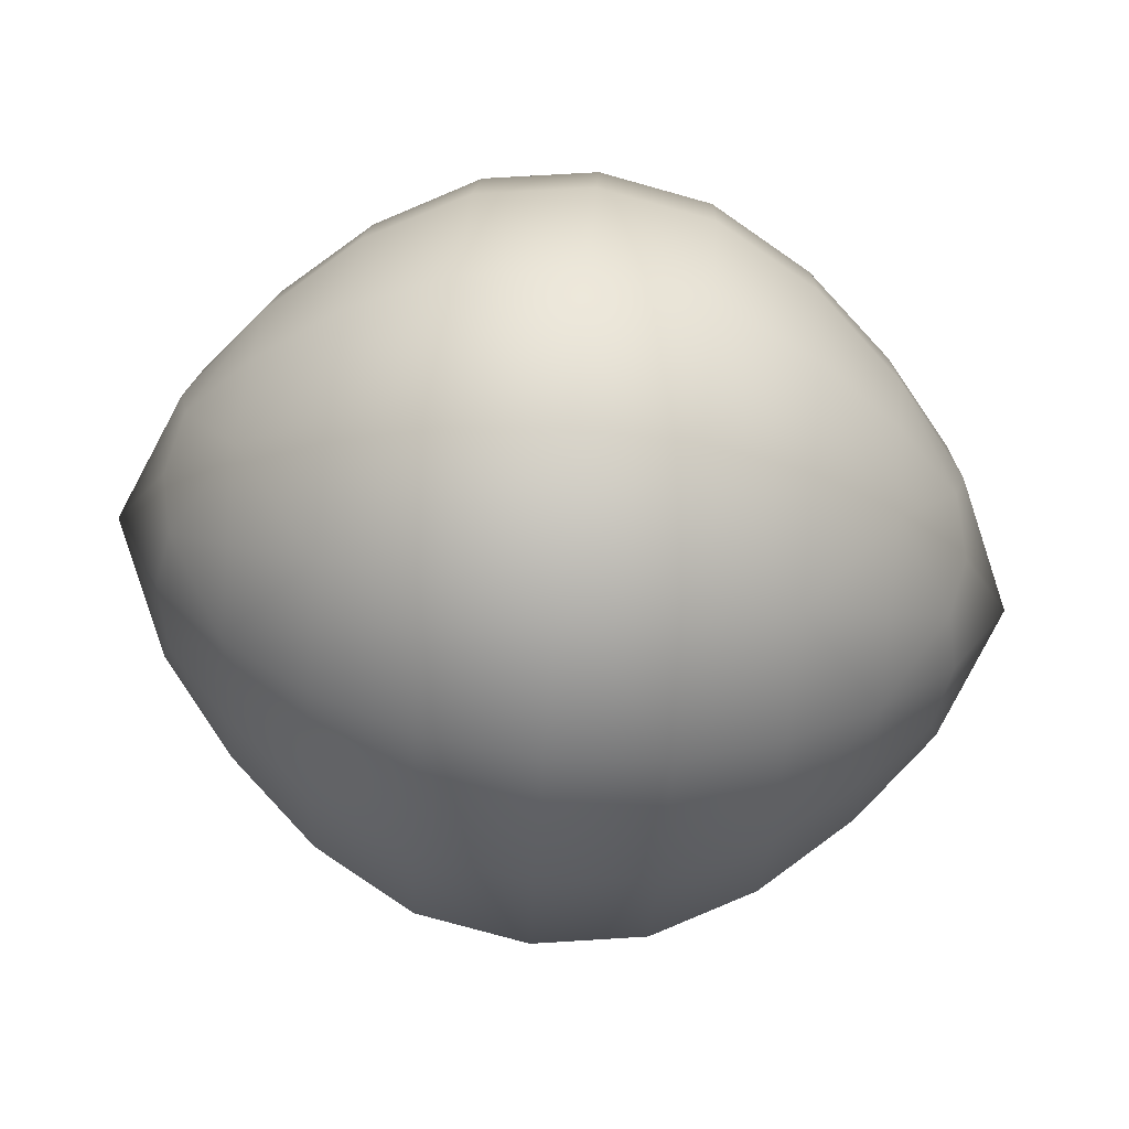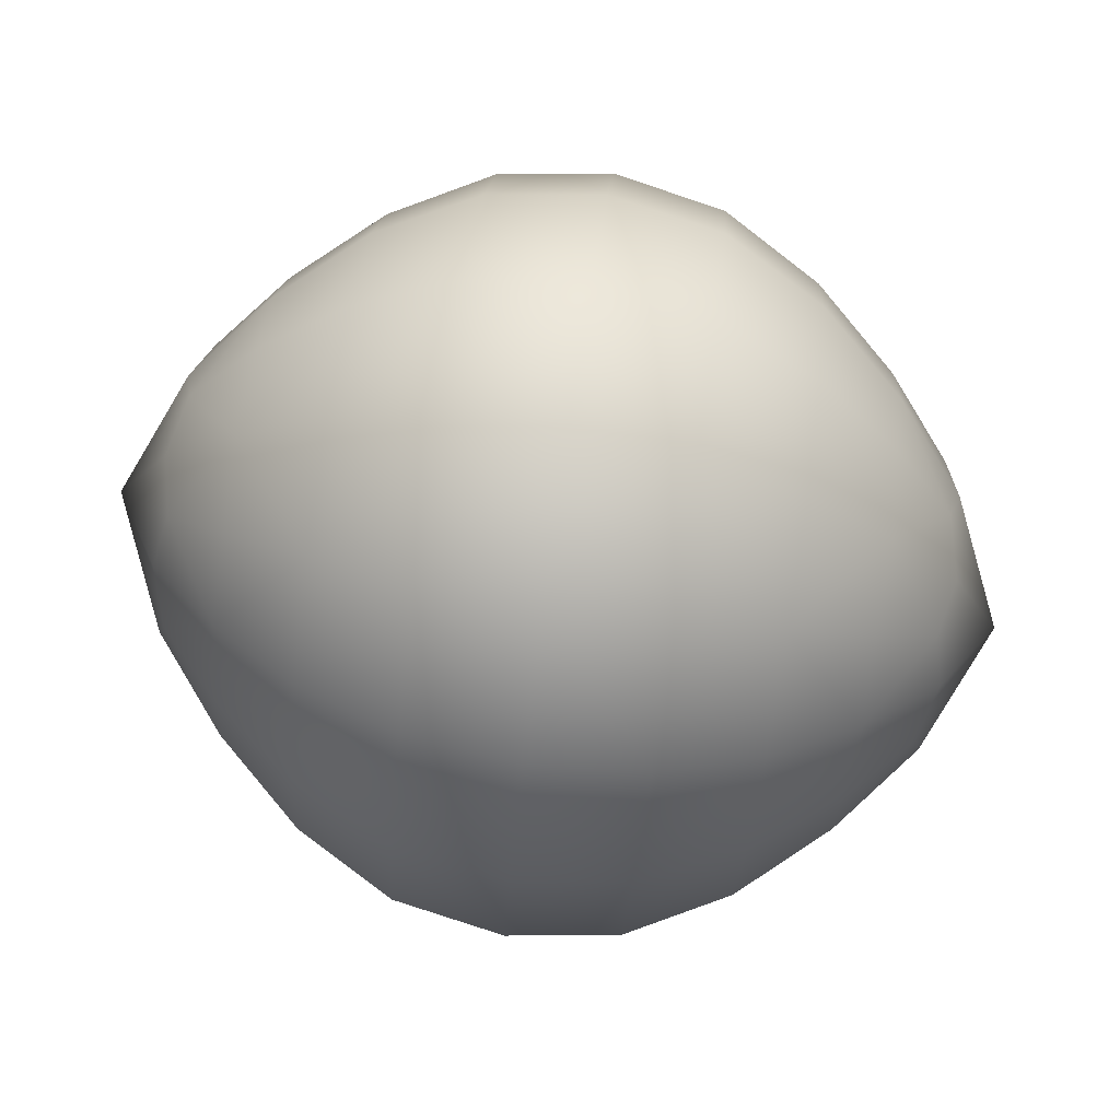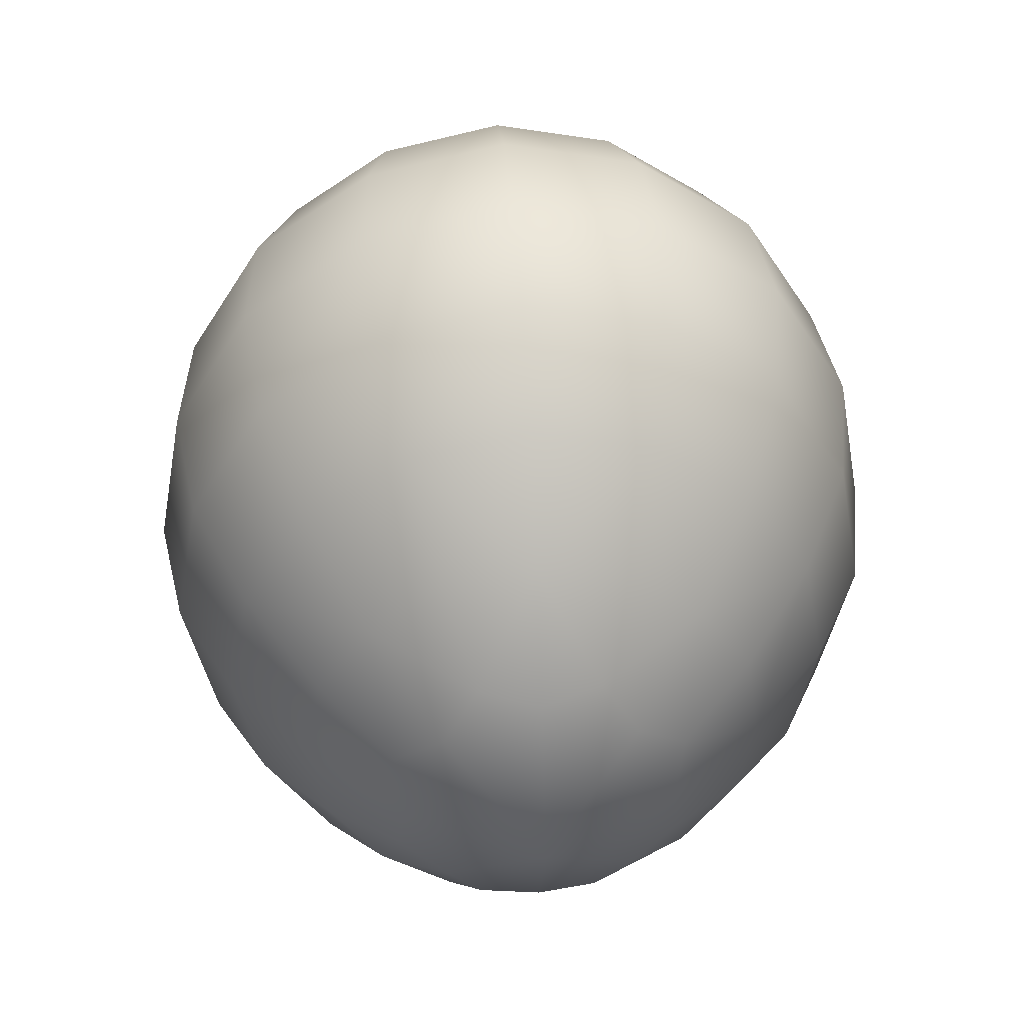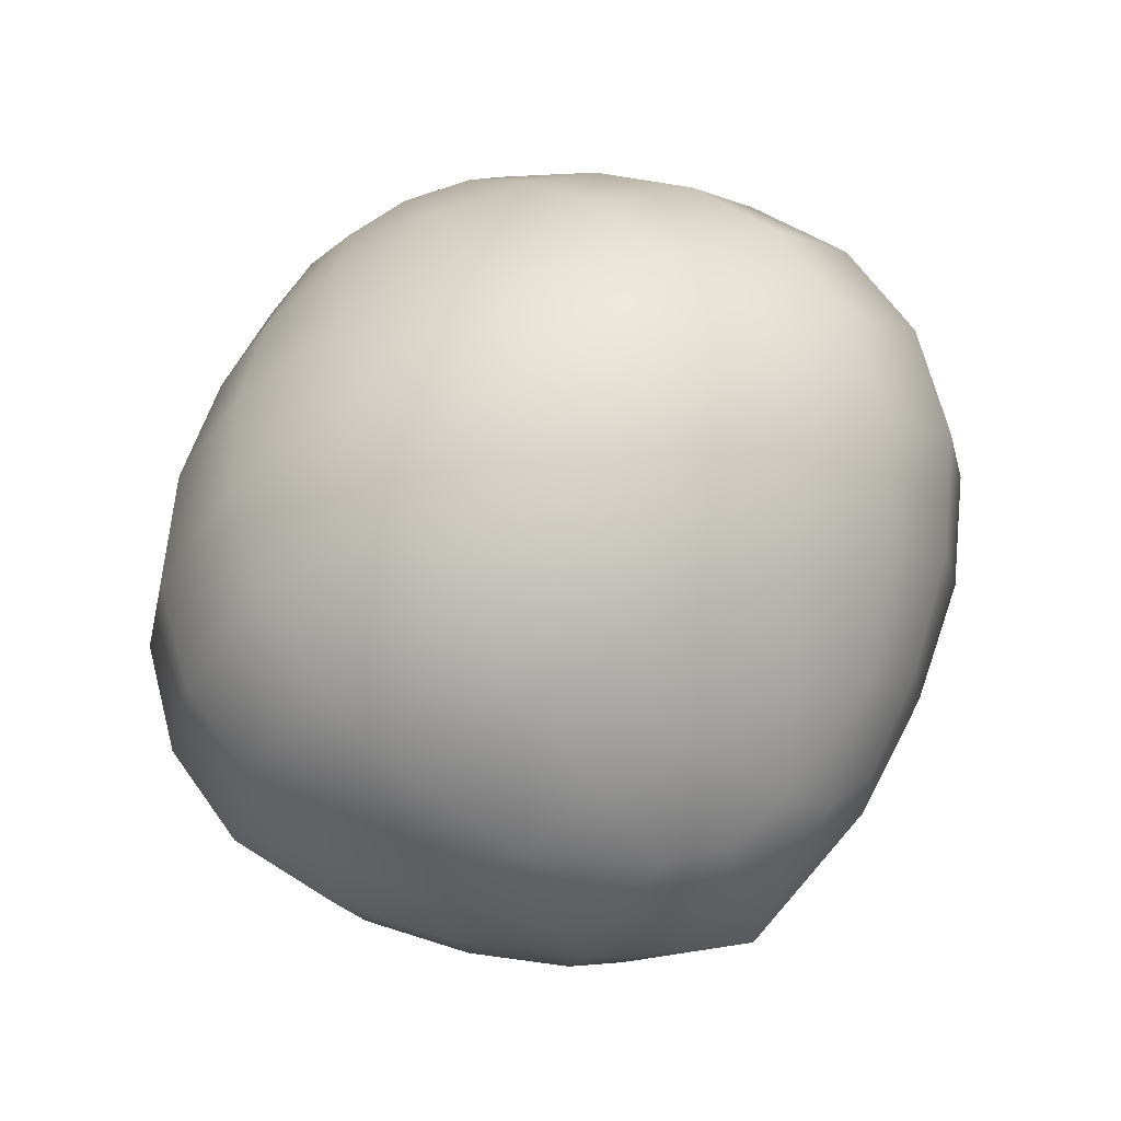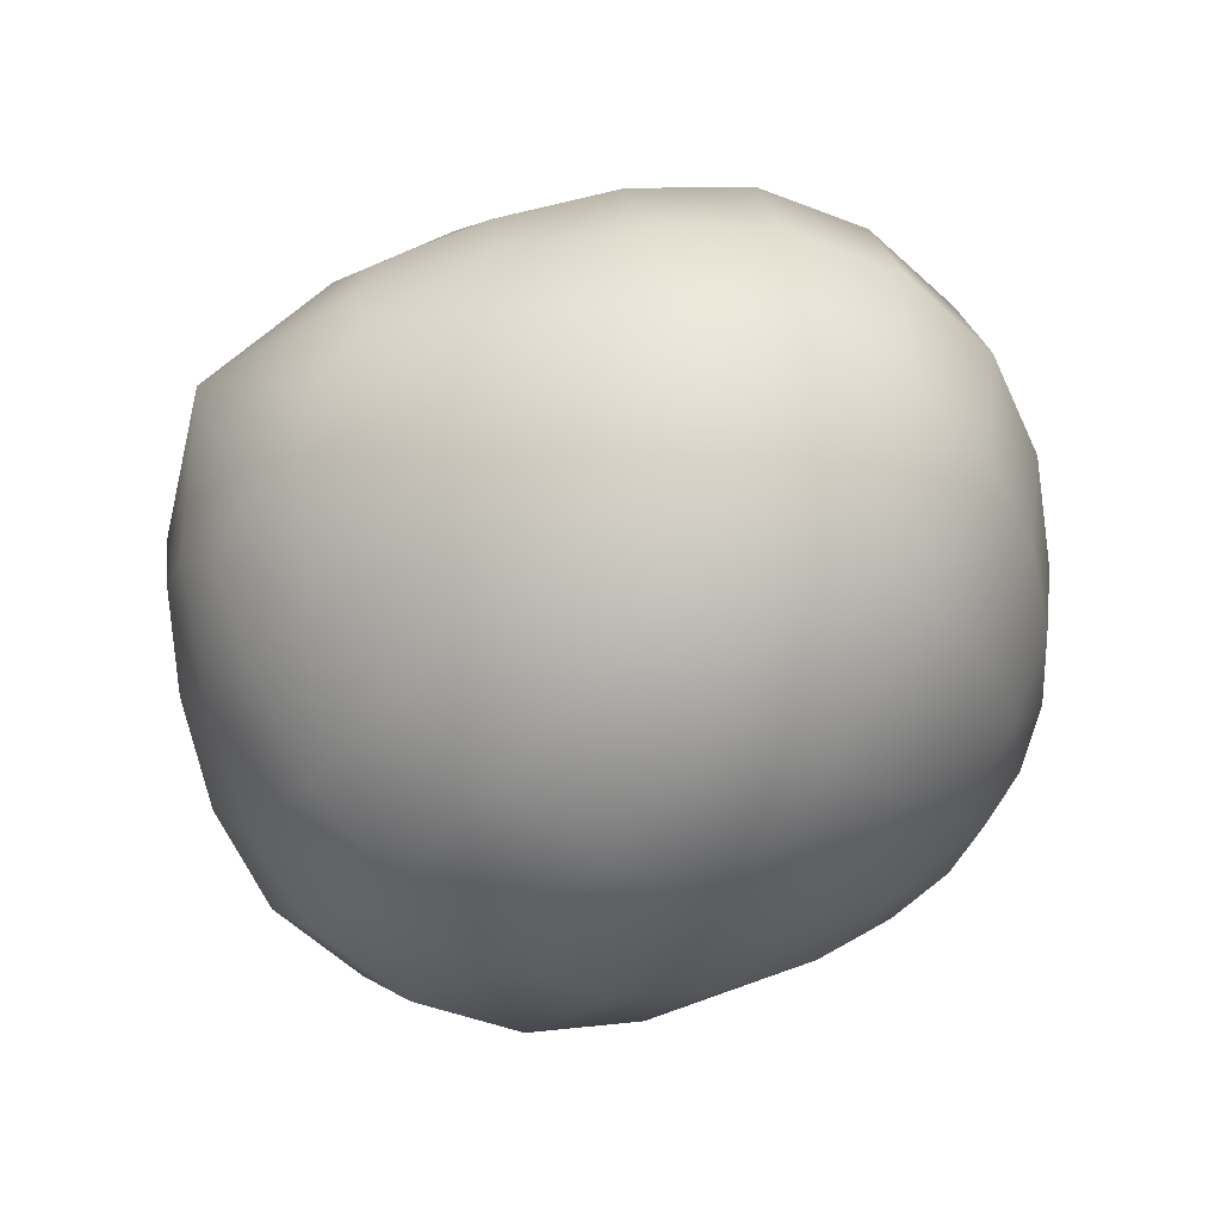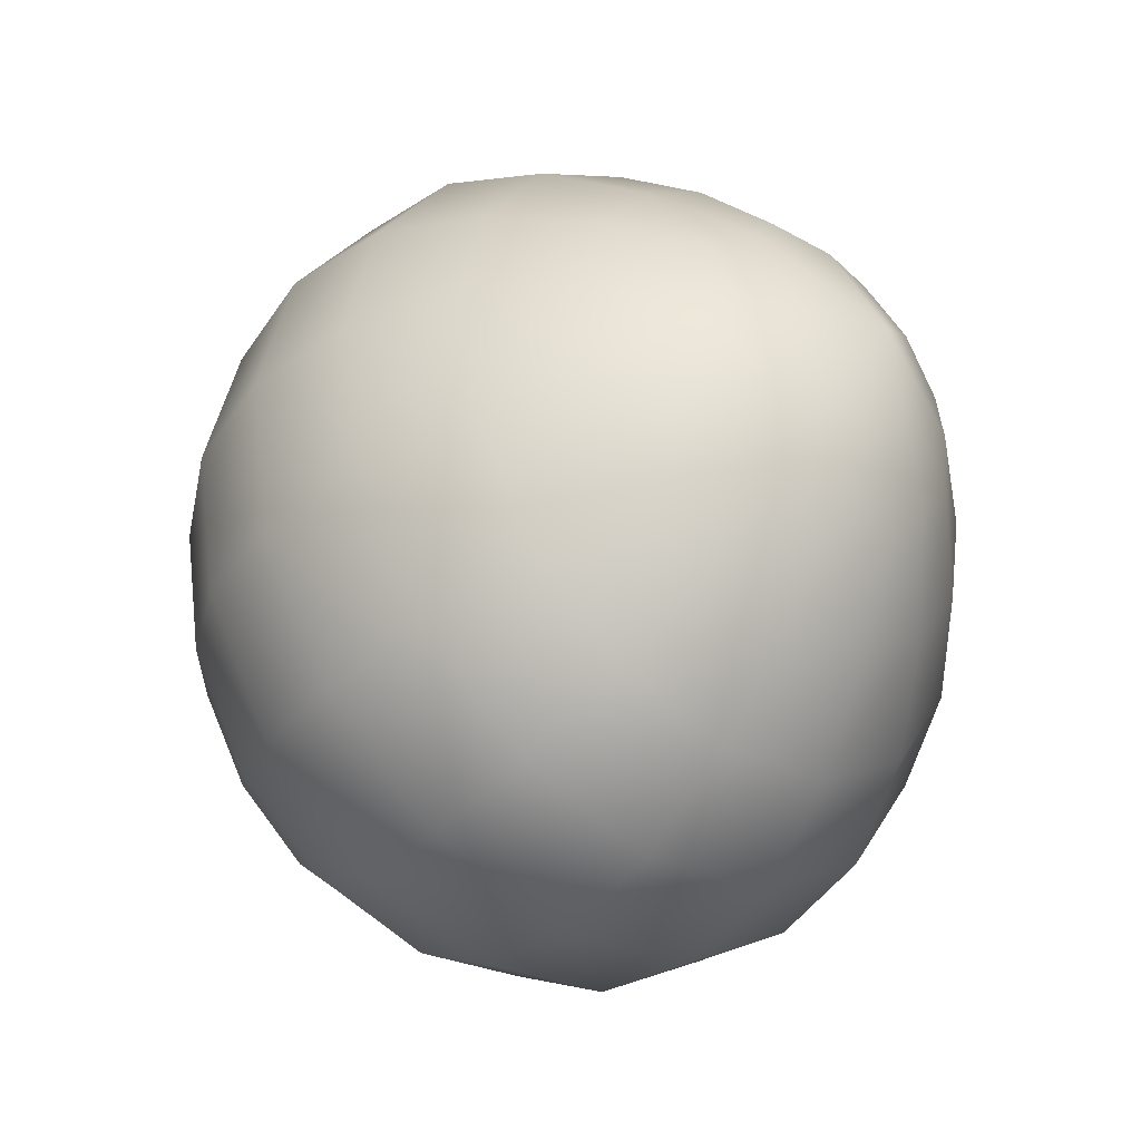
<metadata>
{"format":"obj","ext":"obj","renderer":"f3d","projection":"perspective","resolution":1024,"background":"white","views":[{"elev":73.2,"azim":-175.0,"up":"+Z"},{"elev":75.2,"azim":-171.9,"up":"+Z"},{"elev":46.4,"azim":-94.3,"up":"+Z"},{"elev":67.2,"azim":60.9,"up":"+Y"},{"elev":-56.4,"azim":-37.2,"up":"+Y"},{"elev":-44.5,"azim":-129.8,"up":"+Z"}]}
</metadata>
<code>
g BushSeed
v 0.08439 0.04759 0.304
v 0.08418 0 0.3153
v 0.04261 0 0.3378
v 0.121 0 0.2808
v 0.04285 0.05602 0.3245
v -0.002985 0.05883 0.329
v 0.04351 0.1038 0.2882
v -0.003242 0 0.343
v -0.04878 0 0.3312
v 0.1197 0.03614 0.2746
v 0.1216 0.06547 0.2495
v 0.147 0.02424 0.2433
v 0.1528 0 0.2397
v 0.1794 0 0.1781
v 0.08495 0.08822 0.2732
v 0.0858 0.1149 0.2263
v 0.1531 0.03887 0.2211
v 0.1477 0.05852 0.2038
v 0.1208 0.08724 0.2156
v 0.123 0.09258 0.174
v 0.1539 0.05497 0.1762
v 0.1488 0.05852 0.1479
v 0.1547 0.03887 0.1314
v 0.1244 0.06547 0.09847
v 0.1495 0.02424 0.1083
v 0.1551 0 0.1128
v 0.1249 0 0.06719
v 0.1234 0.03614 0.07325
v 0.08922 0.04759 0.03883
v 0.08943 0 0.02746
v 0.04878 0 -0.000997
v 0.1223 0.08724 0.1322
v 0.0878 0.1149 0.1165
v 0.08866 0.08822 0.06961
v 0.04788 0.1038 0.04863
v 0.04854 0.05602 0.01239
v 0.002986 0.05883 0.001265
v 0.003242 0 -0.01279
v -0.04261 0 -0.007597
v 0.0868 0.1248 0.1714
v 0.04569 0.1468 0.1684
v 0.04687 0.1352 0.1038
v 0.001237 0.142 0.09725
v 0.002292 0.109 0.03932
v -0.04351 0.1038 0.04203
v -0.04285 0.05602 0.005789
v -0.08439 0.04759 0.02629
v -0.08418 0 0.01492
v -0.121 0 0.04942
v 0.04452 0.1352 0.2331
v -0.001237 0.142 0.233
v 0 0.1542 0.1651
v -0.04569 0.1468 0.1618
v -0.04451 0.1352 0.09719
v -0.0858 0.1149 0.1039
v -0.08495 0.08822 0.05708
v -0.1216 0.06547 0.08071
v -0.1197 0.03614 0.05569
v -0.147 0.02424 0.0869
v -0.1528 0 0.09059
v -0.1794 0 0.1522
v -0.1531 0.03887 0.1092
v -0.1477 0.05852 0.1265
v -0.1208 0.08724 0.1147
v -0.123 0.09258 0.1562
v -0.0868 0.1248 0.1589
v -0.0878 0.1149 0.2138
v -0.1539 0.05497 0.154
v -0.1488 0.05852 0.1824
v -0.04687 0.1352 0.2265
v -0.04788 0.1038 0.2816
v -0.1223 0.08724 0.198
v -0.1244 0.06547 0.2318
v -0.1547 0.03887 0.1989
v -0.1495 0.02424 0.2219
v -0.1551 0 0.2174
v -0.1249 0 0.2631
v -0.1234 0.03614 0.257
v -0.08922 0.04759 0.2914
v -0.08943 0 0.3028
v -0.08866 0.08822 0.2606
v -0.04854 0.05602 0.3179
v -0.002292 0.109 0.2909
v -0.147 -0.02424 0.0869
v -0.1528 0 0.09059
v -0.1794 0 0.1522
v -0.121 0 0.04942
v -0.1197 -0.03614 0.05569
v -0.08439 -0.04759 0.02629
v -0.1216 -0.06547 0.08071
v -0.08418 0 0.01492
v -0.04261 0 -0.007597
v -0.1531 -0.03887 0.1092
v -0.1477 -0.05852 0.1265
v -0.04285 -0.05602 0.005789
v 0.002986 -0.05883 0.001265
v -0.04351 -0.1038 0.04203
v 0.003242 0 -0.01279
v 0.04878 0 -0.000997
v -0.08495 -0.08822 0.05708
v -0.0858 -0.1149 0.1039
v -0.1208 -0.08724 0.1147
v -0.123 -0.09258 0.1562
v -0.1539 -0.05497 0.154
v -0.1488 -0.05852 0.1824
v 0.04854 -0.05602 0.01239
v 0.08922 -0.04759 0.03883
v 0.04788 -0.1038 0.04863
v 0.08943 0 0.02746
v 0.1249 0 0.06719
v 0.002292 -0.109 0.03932
v 0.001237 -0.142 0.09725
v -0.04451 -0.1352 0.09719
v -0.04569 -0.1468 0.1618
v -0.0868 -0.1248 0.1589
v -0.0878 -0.1149 0.2138
v -0.1223 -0.08724 0.198
v -0.1244 -0.06547 0.2318
v -0.1547 -0.03887 0.1989
v -0.1495 -0.02424 0.2219
v -0.1551 0 0.2174
v -0.1249 0 0.2631
v -0.1234 -0.03614 0.257
v -0.08922 -0.04759 0.2914
v -0.08943 0 0.3028
v -0.04878 0 0.3312
v -0.08866 -0.08822 0.2606
v -0.04788 -0.1038 0.2816
v -0.04854 -0.05602 0.3179
v -0.002985 -0.05883 0.329
v -0.003242 0 0.343
v 0.04261 0 0.3378
v -0.04687 -0.1352 0.2265
v -0.001237 -0.142 0.233
v -0.002292 -0.109 0.2909
v 0.04351 -0.1038 0.2882
v 0.04285 -0.05602 0.3245
v 0.08439 -0.04759 0.304
v 0.08418 0 0.3153
v 0.121 0 0.2808
v 0 -0.1542 0.1651
v 0.04569 -0.1468 0.1684
v 0.04452 -0.1352 0.2331
v 0.0858 -0.1149 0.2263
v 0.08495 -0.08822 0.2732
v 0.1216 -0.06547 0.2495
v 0.1197 -0.03614 0.2746
v 0.147 -0.02424 0.2433
v 0.1528 0 0.2397
v 0.1794 0 0.1781
v 0.04687 -0.1352 0.1038
v 0.0878 -0.1149 0.1165
v 0.0868 -0.1248 0.1714
v 0.123 -0.09258 0.174
v 0.1208 -0.08724 0.2156
v 0.1531 -0.03887 0.2211
v 0.1477 -0.05852 0.2038
v 0.08866 -0.08822 0.06961
v 0.1244 -0.06547 0.09847
v 0.1223 -0.08724 0.1322
v 0.1539 -0.05497 0.1762
v 0.1488 -0.05852 0.1479
v 0.1547 -0.03887 0.1314
v 0.1495 -0.02424 0.1083
v 0.1551 0 0.1128
v 0.1234 -0.03614 0.07325
g BushSeed_0
f 3 2 1
f 2 4 1
f 5 3 1
f 3 5 6
f 7 5 1
f 5 7 6
f 8 3 6
f 9 8 6
f 4 10 1
f 10 11 1
f 10 4 12
f 11 10 12
f 4 13 12
f 13 14 12
f 15 7 1
f 11 15 1
f 7 15 16
f 15 11 16
f 14 17 12
f 17 11 12
f 11 17 18
f 17 14 18
f 11 19 16
f 19 11 18
f 20 19 18
f 19 20 16
f 14 21 18
f 21 20 18
f 21 14 22
f 20 21 22
f 14 23 22
f 23 24 22
f 23 14 25
f 24 23 25
f 14 26 25
f 26 27 25
f 27 28 25
f 28 24 25
f 28 27 29
f 24 28 29
f 27 30 29
f 30 31 29
f 32 20 22
f 24 32 22
f 20 32 33
f 32 24 33
f 34 24 29
f 24 34 33
f 35 34 29
f 34 35 33
f 31 36 29
f 36 35 29
f 36 31 37
f 35 36 37
f 31 38 37
f 38 39 37
f 40 20 33
f 41 40 33
f 20 40 16
f 40 41 16
f 35 42 33
f 42 41 33
f 42 35 43
f 41 42 43
f 44 35 37
f 35 44 43
f 45 44 37
f 44 45 43
f 39 46 37
f 46 45 37
f 46 39 47
f 45 46 47
f 39 48 47
f 48 49 47
f 41 50 16
f 50 41 51
f 50 7 16
f 7 50 51
f 52 41 43
f 41 52 51
f 53 52 43
f 52 53 51
f 45 54 43
f 54 53 43
f 54 45 55
f 53 54 55
f 56 45 47
f 45 56 55
f 57 56 47
f 56 57 55
f 49 58 47
f 58 57 47
f 58 49 59
f 57 58 59
f 49 60 59
f 60 61 59
f 62 57 59
f 61 62 59
f 57 62 63
f 62 61 63
f 57 64 55
f 64 57 63
f 64 65 55
f 65 64 63
f 66 53 55
f 65 66 55
f 53 66 67
f 66 65 67
f 61 68 63
f 68 65 63
f 65 68 69
f 68 61 69
f 70 53 67
f 71 70 67
f 53 70 51
f 70 71 51
f 72 65 69
f 65 72 67
f 73 72 69
f 72 73 67
f 61 74 69
f 74 73 69
f 74 61 75
f 73 74 75
f 61 76 75
f 76 77 75
f 77 78 75
f 78 73 75
f 78 77 79
f 73 78 79
f 77 80 79
f 80 9 79
f 73 81 67
f 81 73 79
f 81 71 67
f 71 81 79
f 9 82 79
f 82 71 79
f 82 9 6
f 71 82 6
f 83 71 6
f 7 83 6
f 71 83 51
f 83 7 51
f 86 85 84
f 85 87 84
f 87 88 84
f 88 87 89
f 88 90 84
f 90 88 89
f 87 91 89
f 91 92 89
f 93 86 84
f 90 93 84
f 86 93 94
f 93 90 94
f 92 95 89
f 95 92 96
f 95 97 89
f 97 95 96
f 92 98 96
f 98 99 96
f 100 90 89
f 97 100 89
f 90 100 101
f 100 97 101
f 90 102 94
f 102 90 101
f 102 103 94
f 103 102 101
f 104 86 94
f 103 104 94
f 86 104 105
f 104 103 105
f 99 106 96
f 106 99 107
f 106 108 96
f 108 106 107
f 99 109 107
f 109 110 107
f 108 111 96
f 111 108 112
f 111 97 96
f 97 111 112
f 113 97 112
f 114 113 112
f 97 113 101
f 113 114 101
f 115 103 101
f 114 115 101
f 103 115 116
f 115 114 116
f 117 103 116
f 118 117 116
f 103 117 105
f 117 118 105
f 118 119 105
f 119 86 105
f 86 119 120
f 119 118 120
f 121 86 120
f 122 121 120
f 123 122 120
f 118 123 120
f 122 123 124
f 123 118 124
f 125 122 124
f 126 125 124
f 127 118 116
f 118 127 124
f 128 127 116
f 127 128 124
f 129 126 124
f 128 129 124
f 126 129 130
f 129 128 130
f 131 126 130
f 132 131 130
f 133 128 116
f 128 133 134
f 114 133 116
f 133 114 134
f 128 135 130
f 135 128 134
f 135 136 130
f 136 135 134
f 137 132 130
f 136 137 130
f 132 137 138
f 137 136 138
f 139 132 138
f 140 139 138
f 114 141 134
f 141 142 134
f 141 114 112
f 142 141 112
f 143 136 134
f 142 143 134
f 136 143 144
f 143 142 144
f 136 145 138
f 145 136 144
f 145 146 138
f 146 145 144
f 147 140 138
f 146 147 138
f 140 147 148
f 147 146 148
f 149 140 148
f 150 149 148
f 151 142 112
f 142 151 152
f 108 151 112
f 151 108 152
f 142 153 144
f 153 142 152
f 153 154 144
f 154 153 152
f 155 146 144
f 154 155 144
f 146 156 148
f 156 150 148
f 146 155 157
f 156 146 157
f 155 154 157
f 150 156 157
f 108 158 152
f 158 159 152
f 158 108 107
f 159 158 107
f 160 154 152
f 159 160 152
f 154 161 157
f 161 150 157
f 154 160 162
f 161 154 162
f 160 159 162
f 150 161 162
f 163 150 162
f 159 163 162
f 150 163 164
f 163 159 164
f 165 150 164
f 110 165 164
f 110 166 107
f 166 159 107
f 166 110 164
f 159 166 164

</code>
